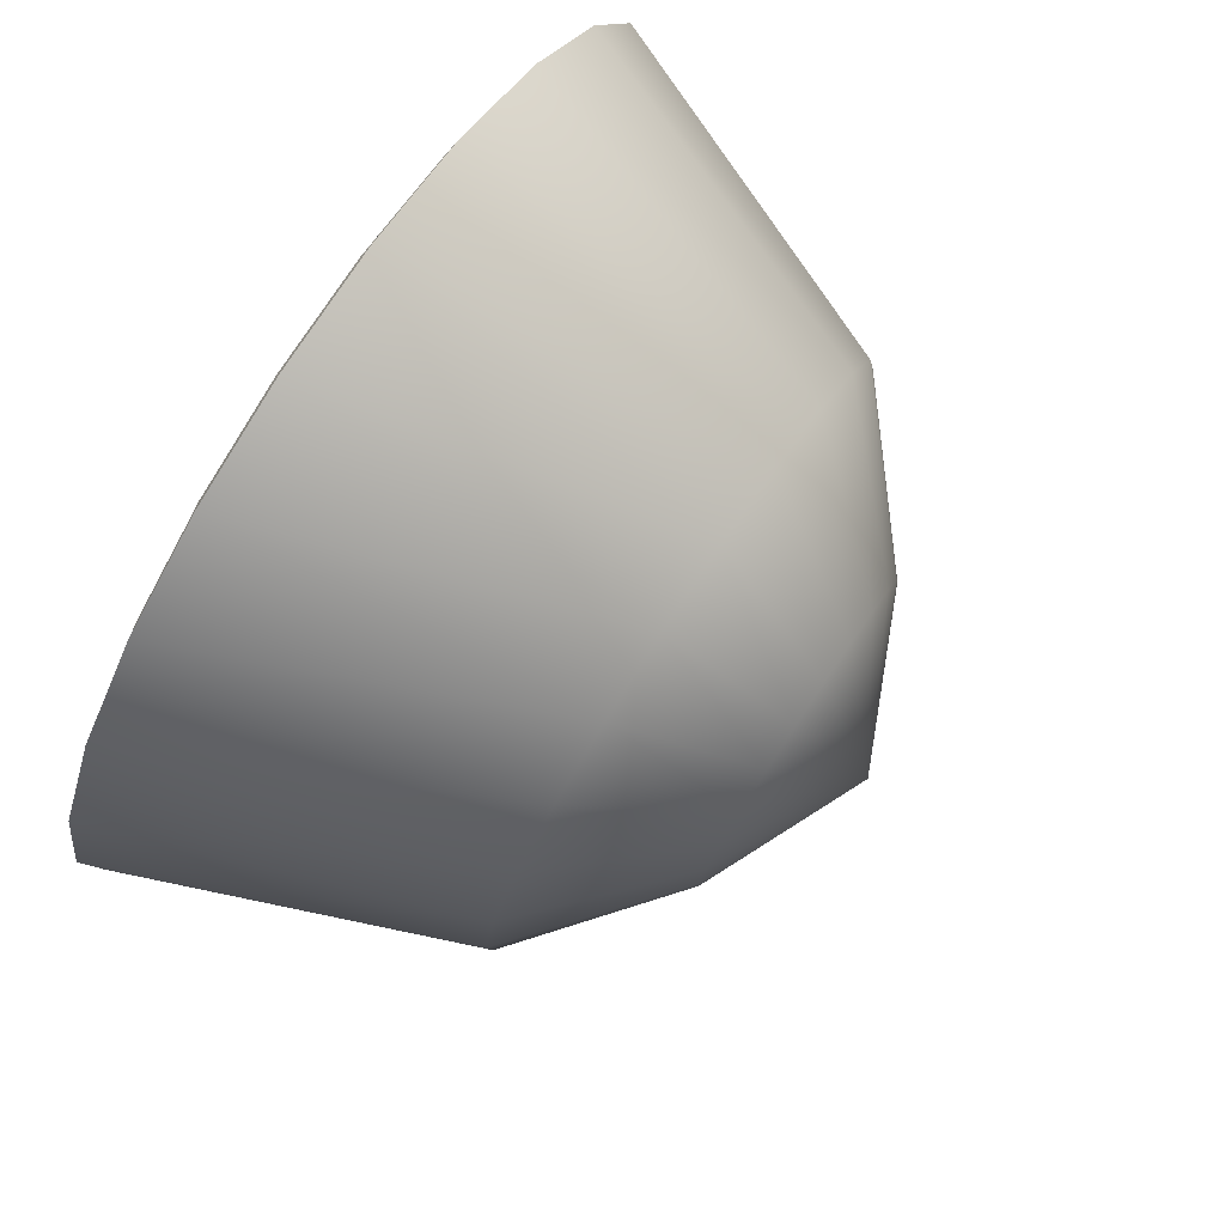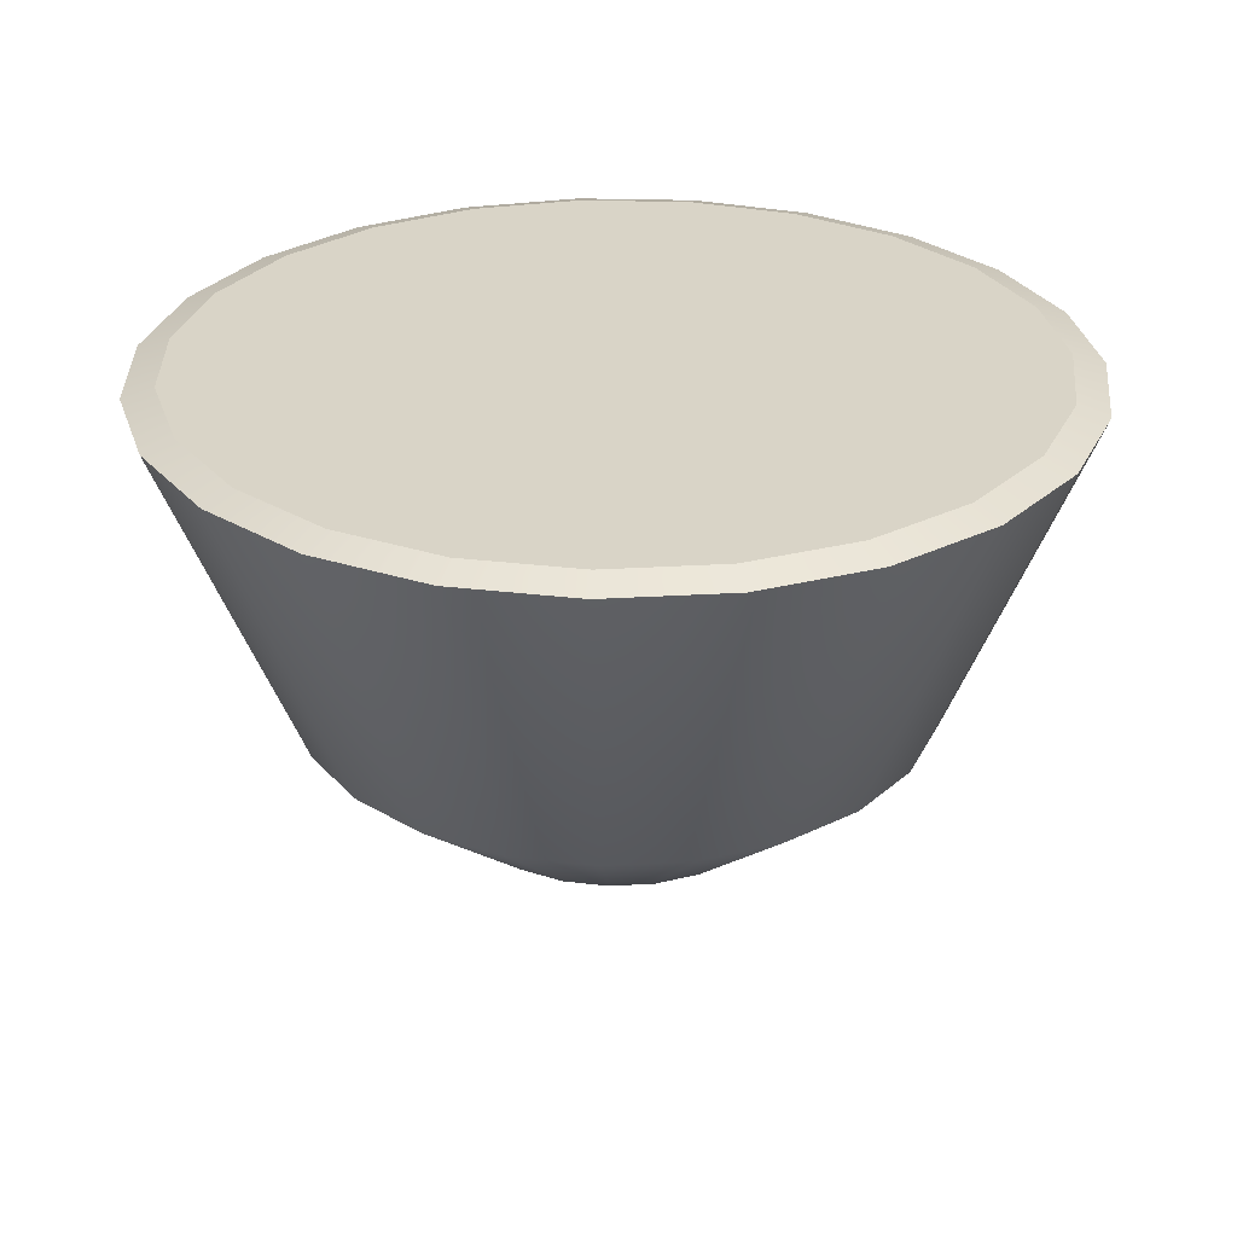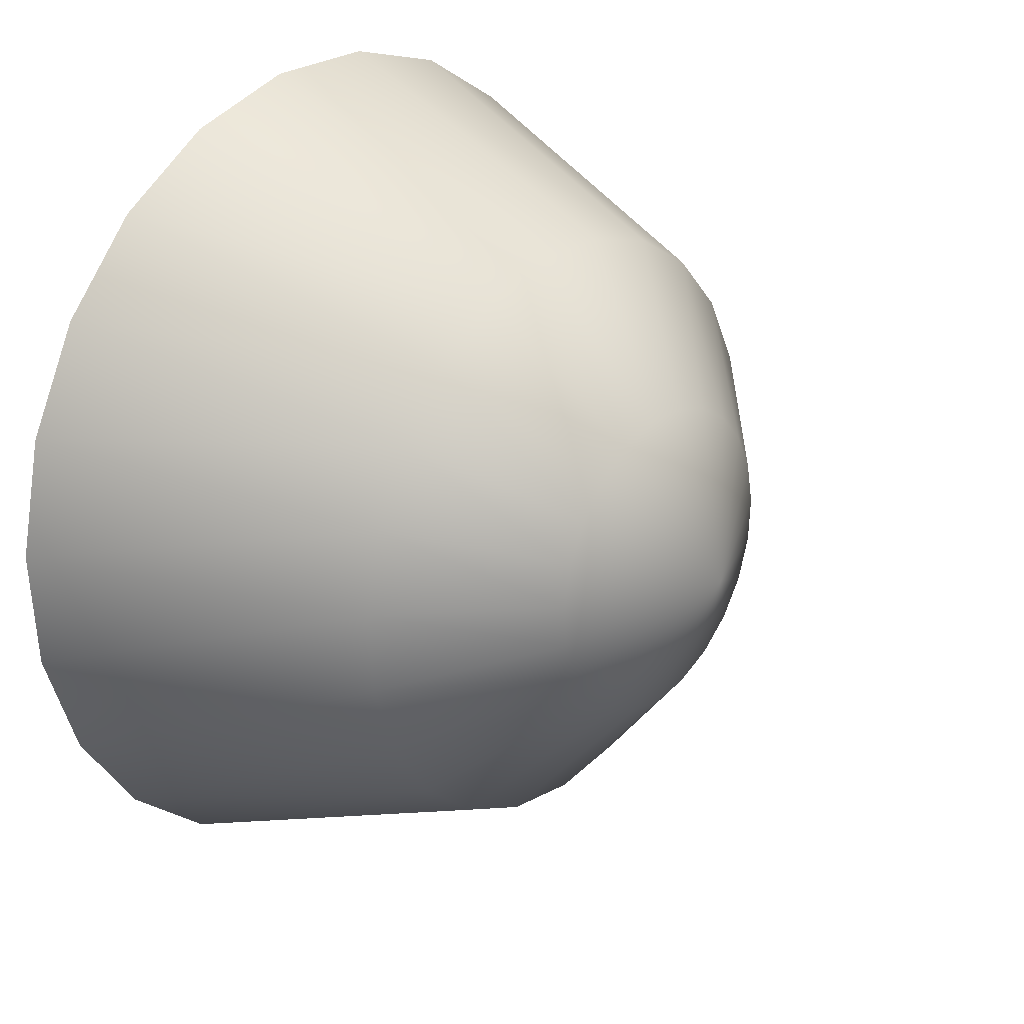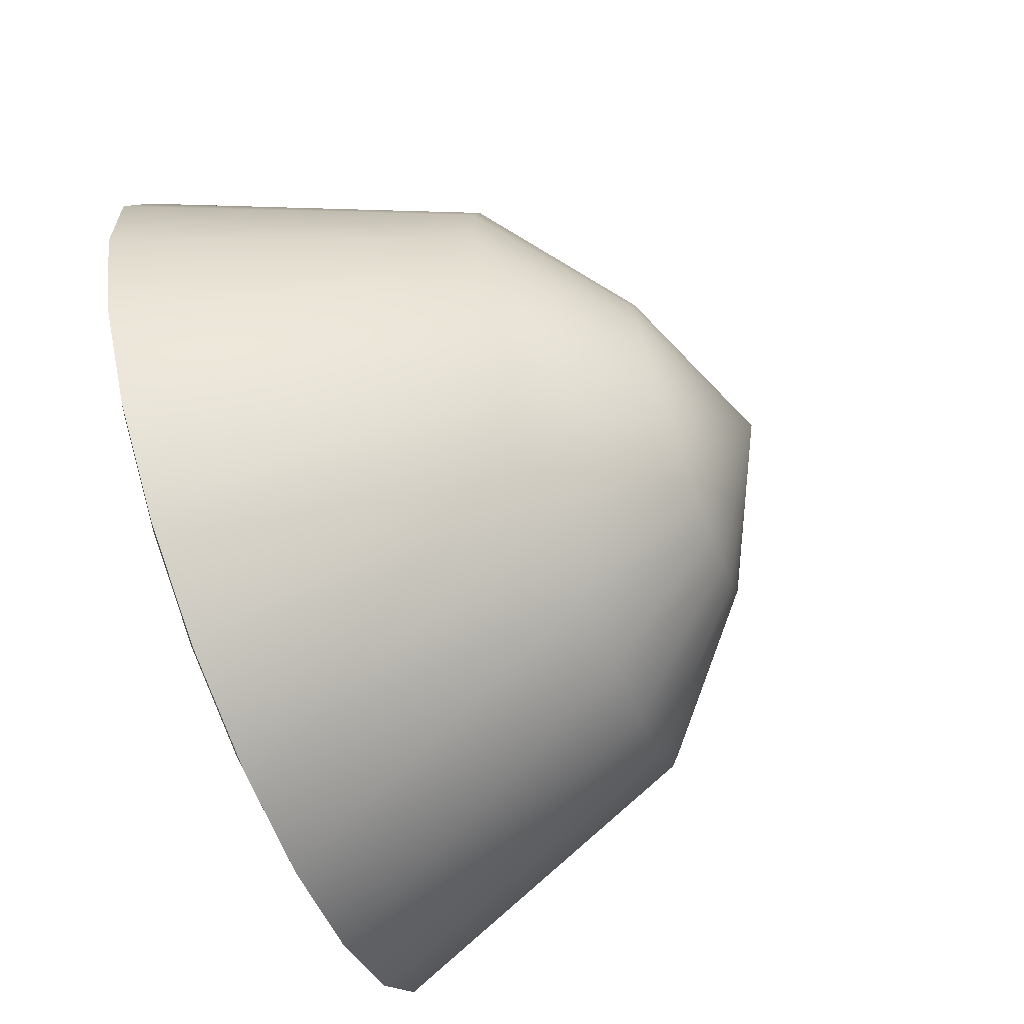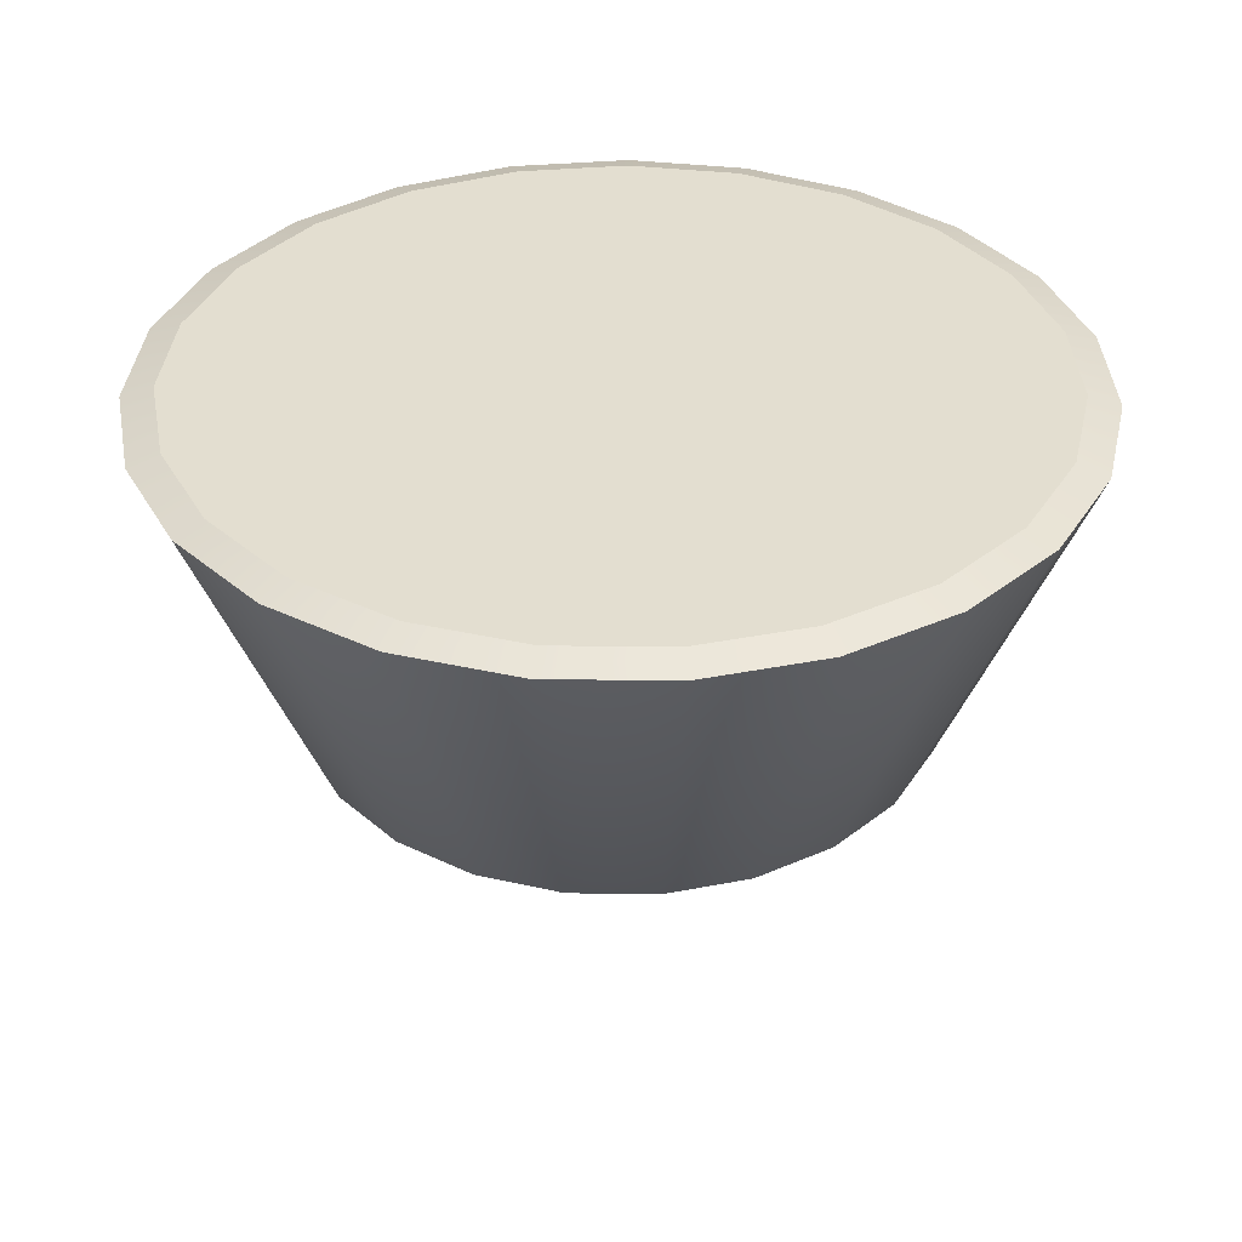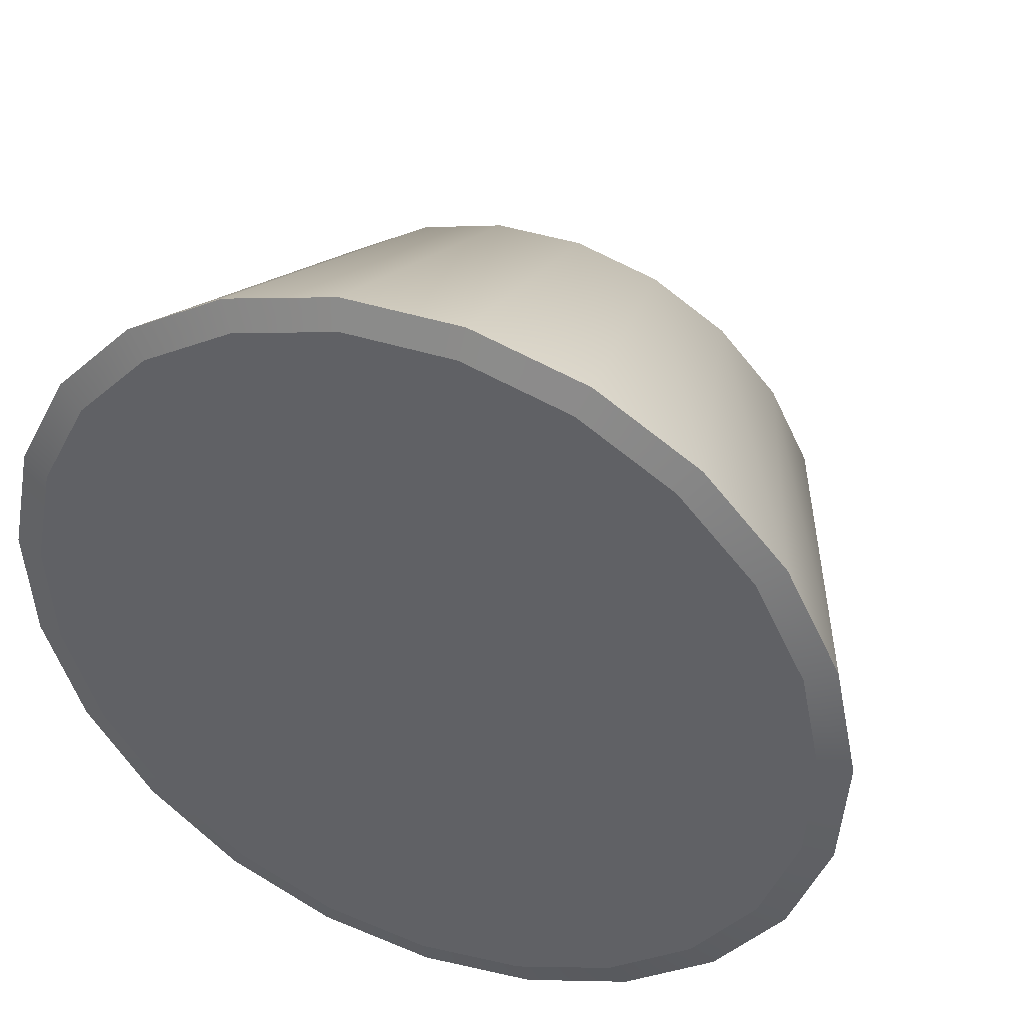
<metadata>
{"format":"obj","ext":"obj","renderer":"f3d","projection":"perspective","resolution":1024,"background":"white","views":[{"elev":78.9,"azim":-56.4,"up":"+Z"},{"elev":28.6,"azim":41.9,"up":"+Y"},{"elev":24.8,"azim":-50.9,"up":"+Z"},{"elev":-70.5,"azim":-69.2,"up":"+Z"},{"elev":35.7,"azim":157.7,"up":"+Y"},{"elev":41.2,"azim":-158.5,"up":"+Z"}]}
</metadata>
<code>
v  -3.642 0.6923 -1.569
v  -3.642 0.6923 -1.687
v  -3.674 0.6923 -1.683
v  -3.703 0.6923 -1.67
v  -3.728 0.6923 -1.65
v  -3.746 0.6923 -1.624
v  -3.757 0.6923 -1.593
v  -3.759 0.6923 -1.562
v  -3.753 0.6923 -1.53
v  -3.738 0.6923 -1.502
v  -3.716 0.6923 -1.478
v  -3.689 0.6923 -1.462
v  -3.658 0.6923 -1.453
v  -3.626 0.6923 -1.453
v  -3.595 0.6923 -1.462
v  -3.568 0.6923 -1.478
v  -3.546 0.6923 -1.502
v  -3.531 0.6923 -1.53
v  -3.525 0.6923 -1.562
v  -3.527 0.6923 -1.593
v  -3.538 0.6923 -1.624
v  -3.556 0.6923 -1.65
v  -3.581 0.6923 -1.67
v  -3.61 0.6923 -1.683
v  -3.705 0.6923 -1.795
v  -3.642 0.6923 -1.804
v  -3.764 0.6923 -1.77
v  -3.813 0.6923 -1.729
v  -3.85 0.6923 -1.677
v  -3.871 0.6923 -1.617
v  -3.876 0.6923 -1.554
v  -3.863 0.6923 -1.491
v  -3.833 0.6923 -1.435
v  -3.79 0.6923 -1.388
v  -3.735 0.6923 -1.355
v  -3.674 0.6923 -1.337
v  -3.61 0.6923 -1.337
v  -3.549 0.6923 -1.355
v  -3.494 0.6923 -1.388
v  -3.451 0.6923 -1.435
v  -3.421 0.6923 -1.491
v  -3.408 0.6923 -1.554
v  -3.413 0.6923 -1.617
v  -3.434 0.6923 -1.677
v  -3.471 0.6923 -1.729
v  -3.52 0.6923 -1.77
v  -3.579 0.6923 -1.795
v  -3.643 0.6923 -1.913
v  -3.735 0.6923 -1.9
v  -3.821 0.6923 -1.863
v  -3.894 0.6923 -1.804
v  -3.947 0.6923 -1.727
v  -3.979 0.6923 -1.639
v  -3.985 0.6923 -1.545
v  -3.966 0.6923 -1.454
v  -3.922 0.6923 -1.371
v  -3.858 0.6923 -1.302
v  -3.778 0.6923 -1.254
v  -3.688 0.6923 -1.229
v  -3.594 0.6923 -1.229
v  -3.504 0.6923 -1.255
v  -3.424 0.6923 -1.303
v  -3.361 0.6923 -1.372
v  -3.318 0.6923 -1.455
v  -3.299 0.6923 -1.547
v  -3.306 0.6923 -1.64
v  -3.337 0.6923 -1.728
v  -3.391 0.6923 -1.805
v  -3.464 0.6923 -1.864
v  -3.55 0.6923 -1.901
v  -3.678 0.3058 -1.698
v  -3.642 0.3058 -1.703
v  -3.642 0.2452 -1.569
v  -3.711 0.3058 -1.684
v  -3.74 0.3058 -1.661
v  -3.761 0.3058 -1.631
v  -3.773 0.3058 -1.597
v  -3.775 0.3058 -1.56
v  -3.768 0.3058 -1.525
v  -3.751 0.3058 -1.492
v  -3.726 0.3058 -1.466
v  -3.695 0.3058 -1.447
v  -3.66 0.3058 -1.437
v  -3.624 0.3058 -1.437
v  -3.589 0.3058 -1.447
v  -3.558 0.3058 -1.466
v  -3.533 0.3058 -1.492
v  -3.516 0.3058 -1.525
v  -3.509 0.3058 -1.56
v  -3.511 0.3058 -1.597
v  -3.523 0.3058 -1.631
v  -3.544 0.3058 -1.661
v  -3.572 0.3058 -1.684
v  -3.606 0.3058 -1.698
v  -3.711 0.407 -1.817
v  -3.642 0.407 -1.827
v  -3.776 0.407 -1.79
v  -3.83 0.407 -1.745
v  -3.87 0.407 -1.688
v  -3.894 0.407 -1.622
v  -3.899 0.407 -1.552
v  -3.885 0.407 -1.483
v  -3.852 0.407 -1.421
v  -3.804 0.407 -1.37
v  -3.744 0.407 -1.333
v  -3.677 0.407 -1.315
v  -3.607 0.407 -1.315
v  -3.539 0.407 -1.333
v  -3.479 0.407 -1.37
v  -3.432 0.407 -1.421
v  -3.399 0.407 -1.483
v  -3.385 0.407 -1.552
v  -3.39 0.407 -1.622
v  -3.413 0.407 -1.688
v  -3.454 0.407 -1.745
v  -3.508 0.407 -1.79
v  -3.572 0.407 -1.817
v  -3.743 0.6846 -1.925
v  -3.643 0.6846 -1.939
v  -3.835 0.6846 -1.885
v  -3.913 0.6846 -1.821
v  -3.97 0.6846 -1.739
v  -4.004 0.6846 -1.644
v  -4.011 0.6846 -1.544
v  -3.99 0.6846 -1.445
v  -3.943 0.6846 -1.356
v  -3.875 0.6846 -1.282
v  -3.788 0.6846 -1.23
v  -3.692 0.6846 -1.203
v  -3.591 0.6846 -1.204
v  -3.494 0.6846 -1.231
v  -3.408 0.6846 -1.283
v  -3.34 0.6846 -1.357
v  -3.293 0.6846 -1.447
v  -3.273 0.6846 -1.545
v  -3.28 0.6846 -1.645
v  -3.314 0.6846 -1.74
v  -3.372 0.6846 -1.822
v  -3.451 0.6846 -1.886
v  -3.543 0.6846 -1.926
o Object008
g Object008
f 1 2 3
f 1 3 4
f 1 4 5
f 1 5 6
f 1 6 7
f 1 7 8
f 1 8 9
f 1 9 10
f 1 10 11
f 1 11 12
f 1 12 13
f 1 13 14
f 1 14 15
f 1 15 16
f 1 16 17
f 1 17 18
f 1 18 19
f 1 19 20
f 1 20 21
f 1 21 22
f 1 22 23
f 1 23 24
f 1 24 2
f 25 3 2 26
f 27 4 3 25
f 28 5 4 27
f 29 6 5 28
f 30 7 6 29
f 31 8 7 30
f 32 9 8 31
f 33 10 9 32
f 34 11 10 33
f 35 12 11 34
f 36 13 12 35
f 37 14 13 36
f 38 15 14 37
f 39 16 15 38
f 40 17 16 39
f 41 18 17 40
f 42 19 18 41
f 43 20 19 42
f 44 21 20 43
f 45 22 21 44
f 46 23 22 45
f 47 24 23 46
f 26 2 24 47
f 48 49 25 26
f 49 50 27 25
f 50 51 28 27
f 51 52 29 28
f 52 53 30 29
f 53 54 31 30
f 54 55 32 31
f 55 56 33 32
f 56 57 34 33
f 57 58 35 34
f 58 59 36 35
f 59 60 37 36
f 60 61 38 37
f 61 62 39 38
f 62 63 40 39
f 63 64 41 40
f 64 65 42 41
f 65 66 43 42
f 66 67 44 43
f 67 68 45 44
f 68 69 46 45
f 69 70 47 46
f 70 48 26 47
f 71 72 73
f 74 71 73
f 75 74 73
f 76 75 73
f 77 76 73
f 78 77 73
f 79 78 73
f 80 79 73
f 81 80 73
f 82 81 73
f 83 82 73
f 84 83 73
f 85 84 73
f 86 85 73
f 87 86 73
f 88 87 73
f 89 88 73
f 90 89 73
f 91 90 73
f 92 91 73
f 93 92 73
f 94 93 73
f 72 94 73
f 72 71 95 96
f 71 74 97 95
f 74 75 98 97
f 75 76 99 98
f 76 77 100 99
f 77 78 101 100
f 78 79 102 101
f 79 80 103 102
f 80 81 104 103
f 81 82 105 104
f 82 83 106 105
f 83 84 107 106
f 84 85 108 107
f 85 86 109 108
f 86 87 110 109
f 87 88 111 110
f 88 89 112 111
f 89 90 113 112
f 90 91 114 113
f 91 92 115 114
f 92 93 116 115
f 93 94 117 116
f 94 72 96 117
f 95 118 119 96
f 97 120 118 95
f 98 121 120 97
f 99 122 121 98
f 100 123 122 99
f 101 124 123 100
f 102 125 124 101
f 103 126 125 102
f 104 127 126 103
f 105 128 127 104
f 106 129 128 105
f 107 130 129 106
f 108 131 130 107
f 109 132 131 108
f 110 133 132 109
f 111 134 133 110
f 112 135 134 111
f 113 136 135 112
f 114 137 136 113
f 115 138 137 114
f 116 139 138 115
f 117 140 139 116
f 96 119 140 117
f 49 48 119 118
f 50 49 118 120
f 51 50 120 121
f 52 51 121 122
f 53 52 122 123
f 54 53 123 124
f 55 54 124 125
f 56 55 125 126
f 57 56 126 127
f 58 57 127 128
f 59 58 128 129
f 60 59 129 130
f 61 60 130 131
f 62 61 131 132
f 63 62 132 133
f 64 63 133 134
f 65 64 134 135
f 66 65 135 136
f 67 66 136 137
f 68 67 137 138
f 69 68 138 139
f 70 69 139 140
f 48 70 140 119

</code>
